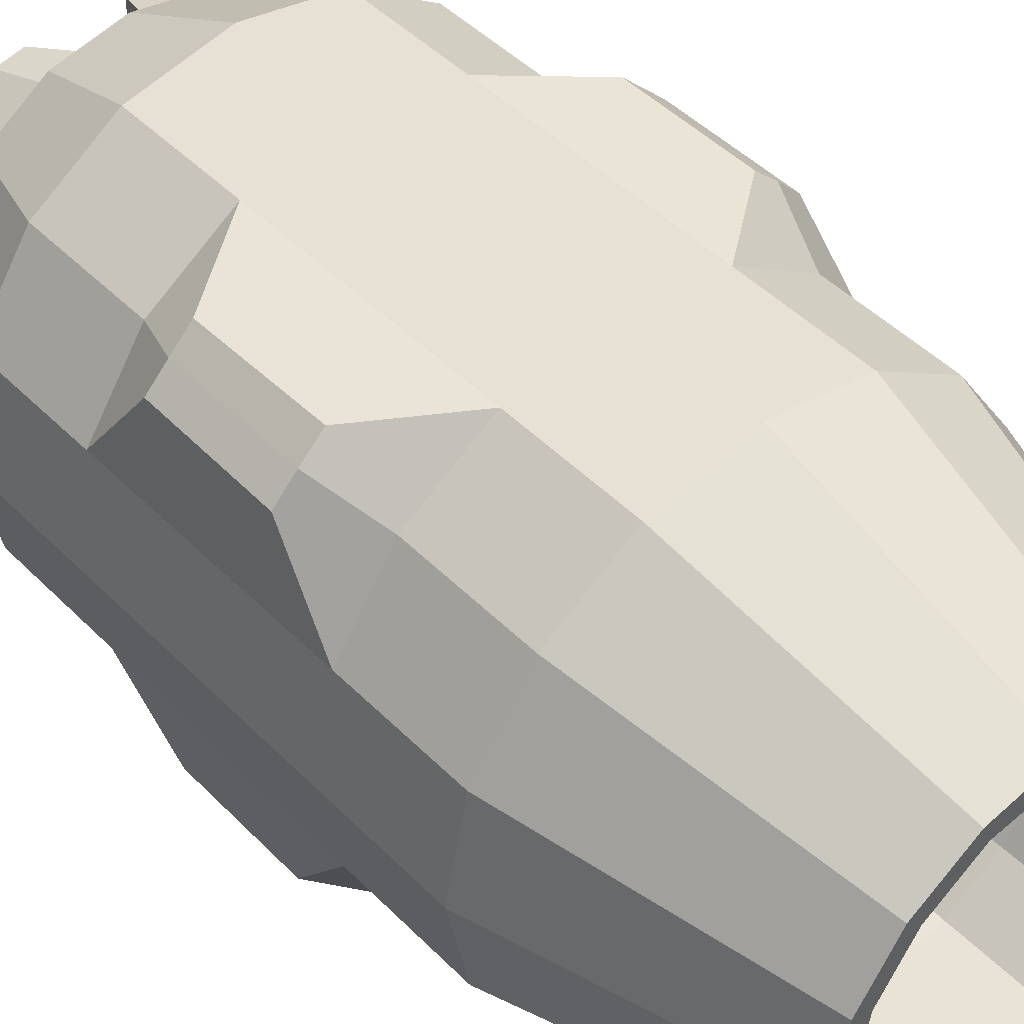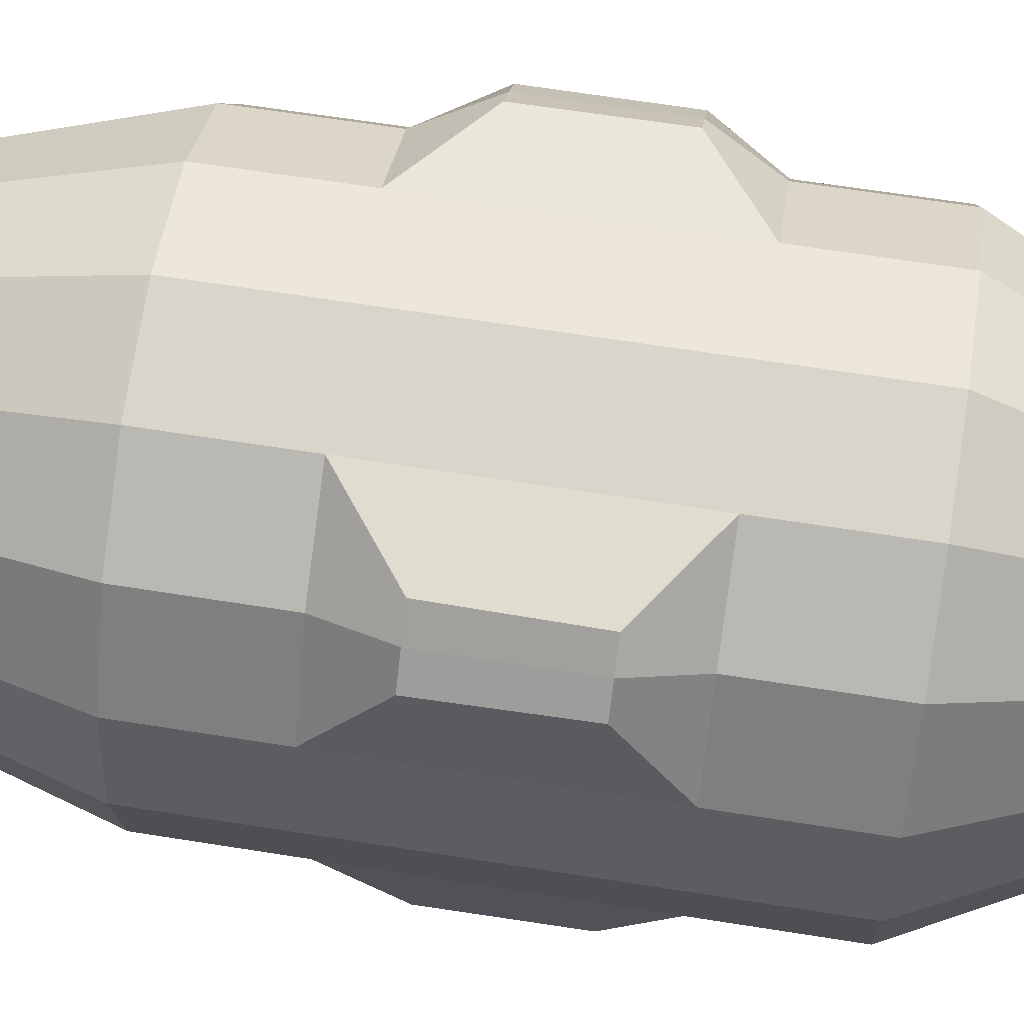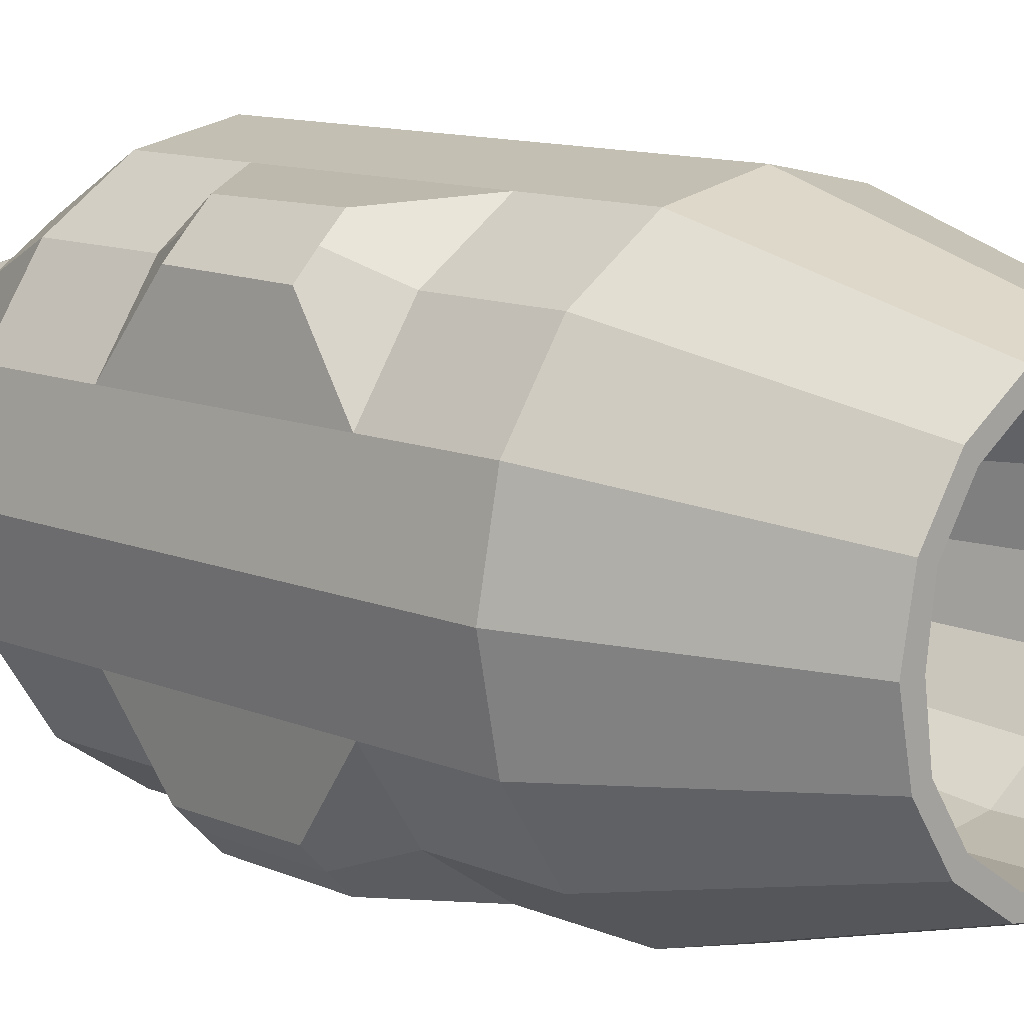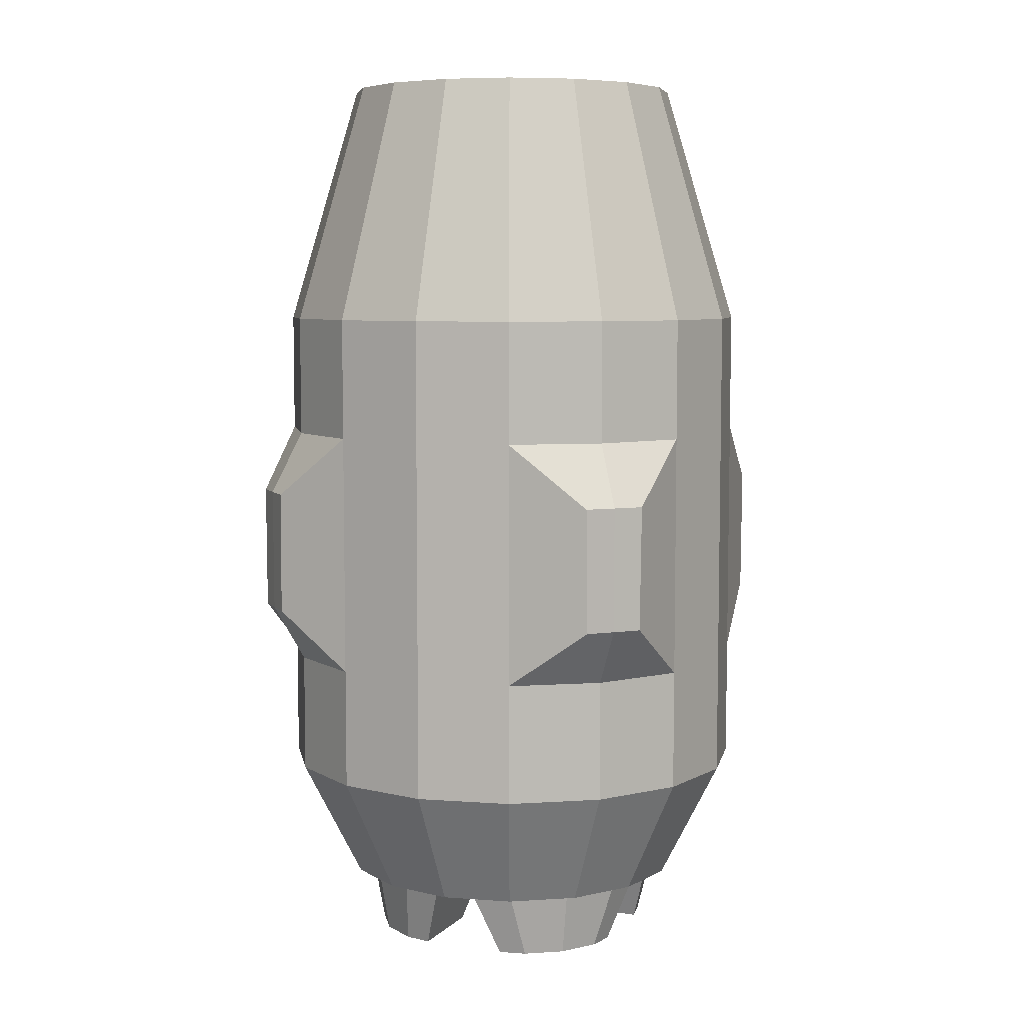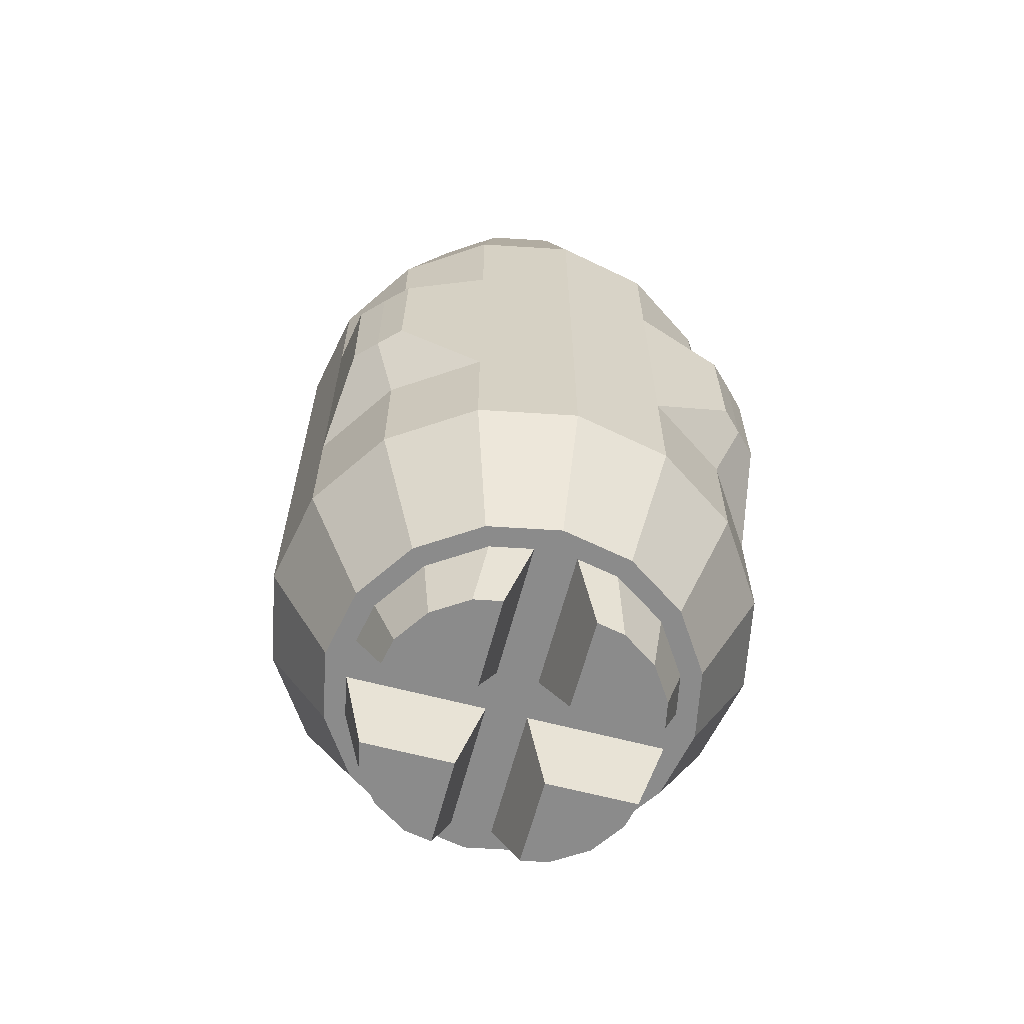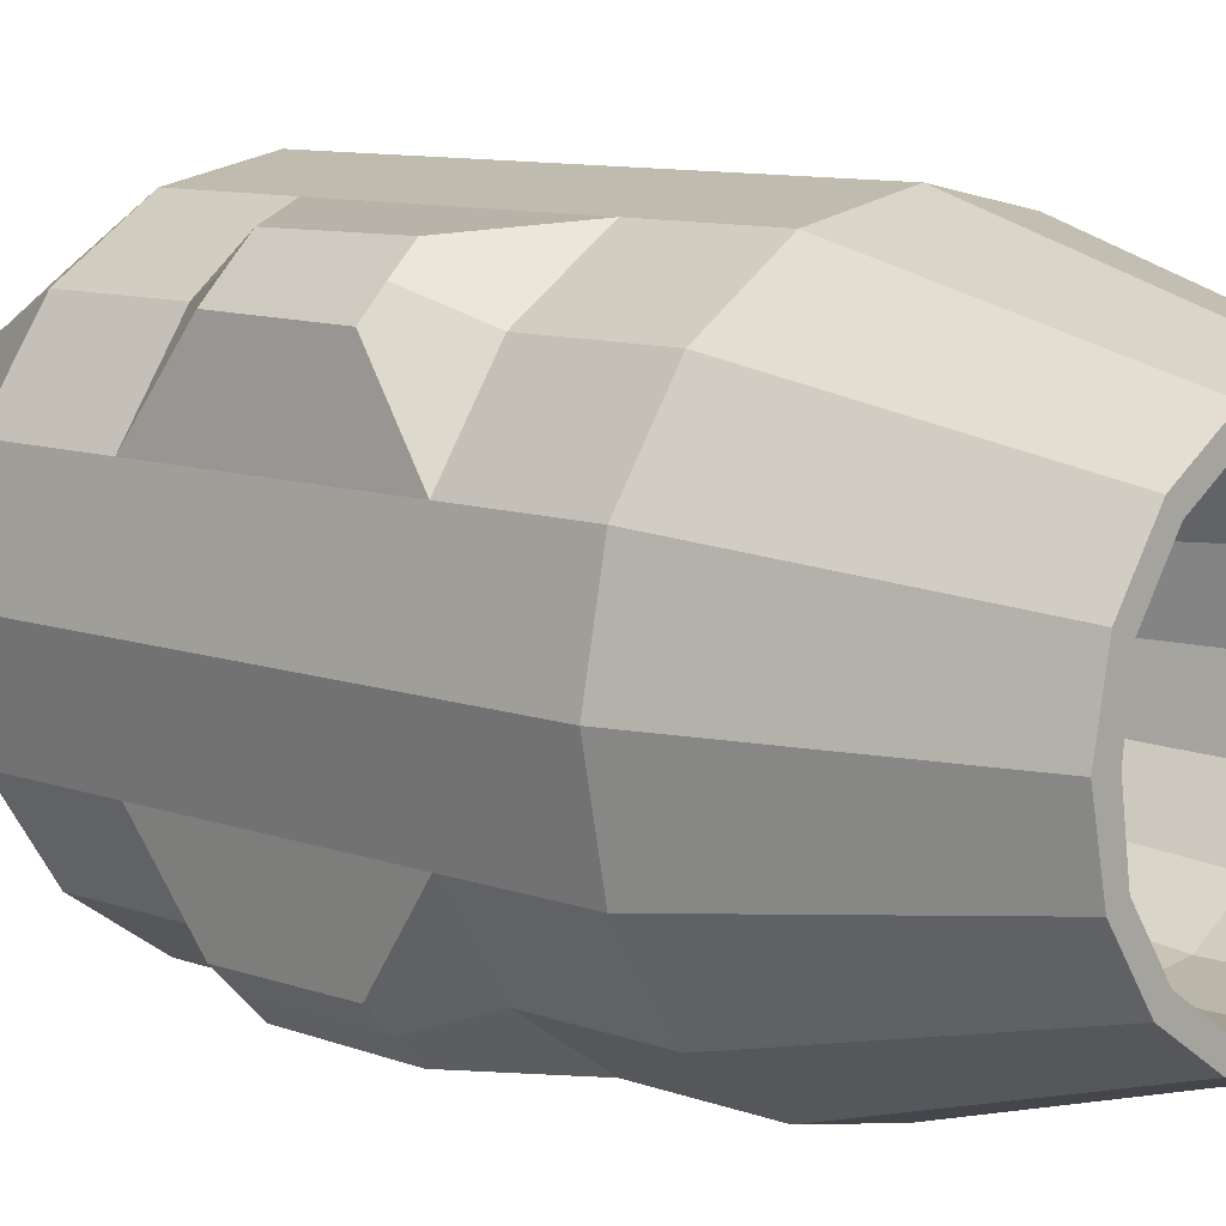
<metadata>
{"format":"obj","ext":"obj","renderer":"f3d","projection":"perspective","resolution":1024,"background":"white","views":[{"elev":45.9,"azim":-41.2,"up":"+Y"},{"elev":63.0,"azim":99.2,"up":"+Y"},{"elev":11.5,"azim":-44.6,"up":"+Y"},{"elev":6.7,"azim":23.3,"up":"+Z"},{"elev":-63.8,"azim":-104.9,"up":"+Z"},{"elev":9.3,"azim":-45.4,"up":"+Y"}]}
</metadata>
<code>
o gnawer_Cylinder
v 1.997 0 2.006
v 1.997 0 -2.006
v 1.845 0.7641 -2.006
v 1.412 1.412 -2.006
v 0.7641 1.845 -2.006
v 0 1.997 2.006
v 0 1.997 -2.006
v 0 0 -2.006
v 1.845 0.7641 2.006
v 1.412 1.412 2.006
v 0.7641 1.845 2.006
v 1.397 0 4.012
v 1.291 0.5345 4.012
v 0.9878 0.9879 4.012
v 0.5343 1.291 4.012
v 0 1.397 4.012
v 0 1.219 4.012
v 0.4772 1.153 3.557
v 1.219 0 4.012
v 1.153 0.4774 4.012
v 0.8822 0.8824 4.012
v 0.4772 1.153 4.012
v 0 1.219 3.103
v 0 1.219 3.557
v 1.219 0 3.103
v 1.153 0.4774 3.103
v 0.8822 0.8824 3.103
v 0.4772 1.153 3.103
v 0 0.816 -0.000792
v 0 0.001796 -0.000792
v 0.8145 0.001796 -0.000792
v 0.7705 0.3206 -0.000792
v 0.5897 0.5912 -0.000792
v 0.3192 0.772 -0.000792
v 0.8822 0.8824 3.557
v 1.153 0.4774 3.557
v 1.219 0 3.557
v 1.213 0.5024 -3.01
v 1.28 0.1674 -3.01
v 0.9283 0.9283 -3.01
v 0.5024 1.213 -3.01
v 0.1674 1.28 -3.01
v 0.1674 0.1674 -3.01
v 1.371 0.5677 -3.01
v 1.484 0 -3.01
v 1.049 1.049 -3.01
v 0.5677 1.371 -3.01
v 0 1.484 -3.01
v 0 0 -3.01
v 1.049 0.5764 -3.579
v 1.093 0.3535 -3.579
v 0.8598 0.8598 -3.579
v 0.5764 1.049 -3.579
v 0.3535 1.093 -3.579
v 0.3535 0.3535 -3.579
v 1.997 0 -1.005
v 1.845 0.7641 -1.005
v 1.412 1.412 -1.005
v 0.7641 1.845 -1.005
v 0 1.997 -1.005
v 1.845 0.7641 1.003
v 1.412 1.412 1.003
v 0.7641 1.845 1.003
v 0 1.997 1.003
v 1.997 0 1.003
v 1.599 1.599 -0.5318
v 1.431 1.764 -0.5318
v 1.764 1.431 -0.5318
v 1.773 1.422 0.4919
v 1.6 1.6 0.4919
v 1.422 1.773 0.4919
v -1.997 0 2.006
v -1.997 0 -2.006
v -1.845 0.7641 -2.006
v -1.412 1.412 -2.006
v -0.7641 1.845 -2.006
v -1.845 0.7641 2.006
v -1.412 1.412 2.006
v -0.7641 1.845 2.006
v -1.397 0 4.012
v -1.291 0.5345 4.012
v -0.9878 0.9879 4.012
v -0.5343 1.291 4.012
v -0.4772 1.153 3.557
v -1.219 0 4.012
v -1.153 0.4774 4.012
v -0.8822 0.8824 4.012
v -0.4772 1.153 4.012
v -1.219 0 3.103
v -1.153 0.4774 3.103
v -0.8822 0.8824 3.103
v -0.4772 1.153 3.103
v -0.8145 0.001796 -0.000792
v -0.7705 0.3206 -0.000792
v -0.5897 0.5912 -0.000792
v -0.3192 0.772 -0.000792
v -0.8822 0.8824 3.557
v -1.153 0.4774 3.557
v -1.219 0 3.557
v -1.213 0.5024 -3.01
v -1.28 0.1674 -3.01
v -0.9283 0.9283 -3.01
v -0.5024 1.213 -3.01
v -0.1674 1.28 -3.01
v -0.1674 0.1674 -3.01
v -1.371 0.5677 -3.01
v -1.484 0 -3.01
v -1.049 1.049 -3.01
v -0.5677 1.371 -3.01
v -1.049 0.5764 -3.579
v -1.093 0.3535 -3.579
v -0.8598 0.8598 -3.579
v -0.5764 1.049 -3.579
v -0.3535 1.093 -3.579
v -0.3535 0.3535 -3.579
v -1.997 0 -1.005
v -1.845 0.7641 -1.005
v -1.412 1.412 -1.005
v -0.7641 1.845 -1.005
v -1.845 0.7641 1.003
v -1.412 1.412 1.003
v -0.7641 1.845 1.003
v -1.997 0 1.003
v -1.599 1.599 -0.5318
v -1.431 1.764 -0.5318
v -1.764 1.431 -0.5318
v -1.773 1.422 0.4919
v -1.6 1.6 0.4919
v -1.422 1.773 0.4919
v 1.845 -0.7641 -2.006
v 1.412 -1.412 -2.006
v 0.7641 -1.845 -2.006
v 0 -1.997 2.006
v 0 -1.997 -2.006
v 1.845 -0.7641 2.006
v 1.412 -1.412 2.006
v 0.7641 -1.845 2.006
v 1.291 -0.5345 4.012
v 0.9878 -0.9879 4.012
v 0.5343 -1.291 4.012
v 0 -1.397 4.012
v 0 -1.219 4.012
v 0.4772 -1.153 3.557
v 1.153 -0.4774 4.012
v 0.8822 -0.8824 4.012
v 0.4772 -1.153 4.012
v 0 -1.219 3.103
v 0 -1.219 3.557
v 1.153 -0.4774 3.103
v 0.8822 -0.8824 3.103
v 0.4772 -1.153 3.103
v 0 -0.816 -0.000792
v 0 -0.001796 -0.000792
v 0.8145 -0.001796 -0.000792
v 0.7705 -0.3206 -0.000792
v 0.5897 -0.5912 -0.000792
v 0.3192 -0.772 -0.000792
v 0.8822 -0.8824 3.557
v 1.153 -0.4774 3.557
v 1.213 -0.5024 -3.01
v 1.28 -0.1674 -3.01
v 0.9283 -0.9283 -3.01
v 0.5024 -1.213 -3.01
v 0.1674 -1.28 -3.01
v 0.1674 -0.1674 -3.01
v 1.371 -0.5677 -3.01
v 1.049 -1.049 -3.01
v 0.5677 -1.371 -3.01
v 0 -1.484 -3.01
v 1.049 -0.5764 -3.579
v 1.093 -0.3535 -3.579
v 0.8598 -0.8598 -3.579
v 0.5764 -1.049 -3.579
v 0.3535 -1.093 -3.579
v 0.3535 -0.3535 -3.579
v 1.845 -0.7641 -1.005
v 1.412 -1.412 -1.005
v 0.7641 -1.845 -1.005
v 0 -1.997 -1.005
v 1.845 -0.7641 1.003
v 1.412 -1.412 1.003
v 0.7641 -1.845 1.003
v 0 -1.997 1.003
v 1.599 -1.599 -0.5318
v 1.431 -1.764 -0.5318
v 1.764 -1.431 -0.5318
v 1.773 -1.422 0.4919
v 1.6 -1.6 0.4919
v 1.422 -1.773 0.4919
v -1.845 -0.7641 -2.006
v -1.412 -1.412 -2.006
v -0.7641 -1.845 -2.006
v -1.845 -0.7641 2.006
v -1.412 -1.412 2.006
v -0.7641 -1.845 2.006
v -1.291 -0.5345 4.012
v -0.9878 -0.9879 4.012
v -0.5343 -1.291 4.012
v -0.4772 -1.153 3.557
v -1.153 -0.4774 4.012
v -0.8822 -0.8824 4.012
v -0.4772 -1.153 4.012
v -1.153 -0.4774 3.103
v -0.8822 -0.8824 3.103
v -0.4772 -1.153 3.103
v -0.8145 -0.001796 -0.000792
v -0.7705 -0.3206 -0.000792
v -0.5897 -0.5912 -0.000792
v -0.3192 -0.772 -0.000792
v -0.8822 -0.8824 3.557
v -1.153 -0.4774 3.557
v -1.213 -0.5024 -3.01
v -1.28 -0.1674 -3.01
v -0.9283 -0.9283 -3.01
v -0.5024 -1.213 -3.01
v -0.1674 -1.28 -3.01
v -0.1674 -0.1674 -3.01
v -1.371 -0.5677 -3.01
v -1.049 -1.049 -3.01
v -0.5677 -1.371 -3.01
v -1.049 -0.5764 -3.579
v -1.093 -0.3535 -3.579
v -0.8598 -0.8598 -3.579
v -0.5764 -1.049 -3.579
v -0.3535 -1.093 -3.579
v -0.3535 -0.3535 -3.579
v -1.845 -0.7641 -1.005
v -1.412 -1.412 -1.005
v -0.7641 -1.845 -1.005
v -1.845 -0.7641 1.003
v -1.412 -1.412 1.003
v -0.7641 -1.845 1.003
v -1.599 -1.599 -0.5318
v -1.431 -1.764 -0.5318
v -1.764 -1.431 -0.5318
v -1.773 -1.422 0.4919
v -1.6 -1.6 0.4919
v -1.422 -1.773 0.4919
f 56 2 3 57
f 57 3 4 58
f 58 4 5 59
f 59 5 7 60
f 8 7 48 49
f 9 10 14 13
f 11 6 16 15
f 18 24 23 28
f 20 19 12 13
f 21 20 13 14
f 22 21 14 15
f 17 22 15 16
f 1 9 13 12
f 10 11 15 14
f 27 28 34 33
f 36 35 27 26
f 22 17 24 18
f 35 18 28 27
f 37 36 26 25
f 20 21 35 36
f 31 32 33 34 29 30
f 25 26 32 31
f 21 22 18 35
f 28 23 29 34
f 26 27 33 32
f 19 20 36 37
f 39 43 55 51
f 7 5 47 48
f 4 3 44 46
f 2 8 49 45
f 3 2 45 44
f 5 4 46 47
f 39 38 44 45
f 38 40 46 44
f 40 41 47 46
f 41 42 48 47
f 42 43 49 48
f 43 39 45 49
f 42 41 53 54
f 40 38 50 52
f 43 42 54 55
f 41 40 52 53
f 38 39 51 50
f 63 59 60 64
f 58 59 67 66
f 65 56 57 61
f 1 65 61 9
f 9 61 62 10
f 10 62 63 11
f 11 63 64 6
f 70 66 67 71
f 69 68 66 70
f 59 63 71 67
f 61 57 68 69
f 57 58 66 68
f 116 117 74 73
f 117 118 75 74
f 118 119 76 75
f 119 60 7 76
f 77 81 82 78
f 79 83 16 6
f 84 92 23 24
f 86 81 80 85
f 87 82 81 86
f 88 83 82 87
f 17 16 83 88
f 72 80 81 77
f 78 82 83 79
f 91 95 96 92
f 98 90 91 97
f 88 84 24 17
f 97 91 92 84
f 99 89 90 98
f 86 98 97 87
f 93 30 29 96 95 94
f 89 93 94 90
f 87 97 84 88
f 92 96 29 23
f 90 94 95 91
f 85 99 98 86
f 101 111 115 105
f 7 48 109 76
f 75 108 106 74
f 73 107 49 8
f 74 106 107 73
f 76 109 108 75
f 101 107 106 100
f 100 106 108 102
f 102 108 109 103
f 103 109 48 104
f 104 48 49 105
f 105 49 107 101
f 104 114 113 103
f 102 112 110 100
f 105 115 114 104
f 103 113 112 102
f 100 110 111 101
f 122 64 60 119
f 118 124 125 119
f 123 120 117 116
f 72 77 120 123
f 77 78 121 120
f 78 79 122 121
f 79 6 64 122
f 128 129 125 124
f 127 128 124 126
f 119 125 129 122
f 120 127 126 117
f 117 126 124 118
f 56 176 130 2
f 176 177 131 130
f 177 178 132 131
f 178 179 134 132
f 8 49 169 134
f 135 138 139 136
f 137 140 141 133
f 143 151 147 148
f 144 138 12 19
f 145 139 138 144
f 146 140 139 145
f 142 141 140 146
f 1 12 138 135
f 136 139 140 137
f 150 156 157 151
f 159 149 150 158
f 146 143 148 142
f 158 150 151 143
f 37 25 149 159
f 144 159 158 145
f 154 153 152 157 156 155
f 25 154 155 149
f 145 158 143 146
f 151 157 152 147
f 149 155 156 150
f 19 37 159 144
f 161 171 175 165
f 134 169 168 132
f 131 167 166 130
f 130 166 45 2
f 132 168 167 131
f 161 45 166 160
f 160 166 167 162
f 162 167 168 163
f 163 168 169 164
f 164 169 49 165
f 165 49 45 161
f 164 174 173 163
f 162 172 170 160
f 165 175 174 164
f 163 173 172 162
f 160 170 171 161
f 182 183 179 178
f 177 184 185 178
f 65 180 176 56
f 1 135 180 65
f 135 136 181 180
f 136 137 182 181
f 137 133 183 182
f 188 189 185 184
f 187 188 184 186
f 178 185 189 182
f 180 187 186 176
f 176 186 184 177
f 116 73 190 227
f 227 190 191 228
f 228 191 192 229
f 229 192 134 179
f 193 194 197 196
f 195 133 141 198
f 199 148 147 205
f 200 85 80 196
f 201 200 196 197
f 202 201 197 198
f 142 202 198 141
f 72 193 196 80
f 194 195 198 197
f 204 205 209 208
f 211 210 204 203
f 202 142 148 199
f 210 199 205 204
f 99 211 203 89
f 200 201 210 211
f 206 207 208 209 152 153
f 89 203 207 206
f 201 202 199 210
f 205 147 152 209
f 203 204 208 207
f 85 200 211 99
f 213 217 226 222
f 134 192 220 169
f 191 190 218 219
f 190 73 107 218
f 192 191 219 220
f 213 212 218 107
f 212 214 219 218
f 214 215 220 219
f 215 216 169 220
f 216 217 49 169
f 217 213 107 49
f 216 215 224 225
f 214 212 221 223
f 217 216 225 226
f 215 214 223 224
f 212 213 222 221
f 232 229 179 183
f 228 229 234 233
f 123 116 227 230
f 72 123 230 193
f 193 230 231 194
f 194 231 232 195
f 195 232 183 133
f 237 233 234 238
f 236 235 233 237
f 229 232 238 234
f 230 227 235 236
f 227 228 233 235
f 50 51 55 54 53 52
f 110 112 113 114 115 111
f 170 172 173 174 175 171
f 221 222 226 225 224 223
f 62 61 69 70
f 63 62 70 71
f 121 128 127 120
f 122 129 128 121
f 181 188 187 180
f 182 189 188 181
f 231 230 236 237
f 232 231 237 238

</code>
